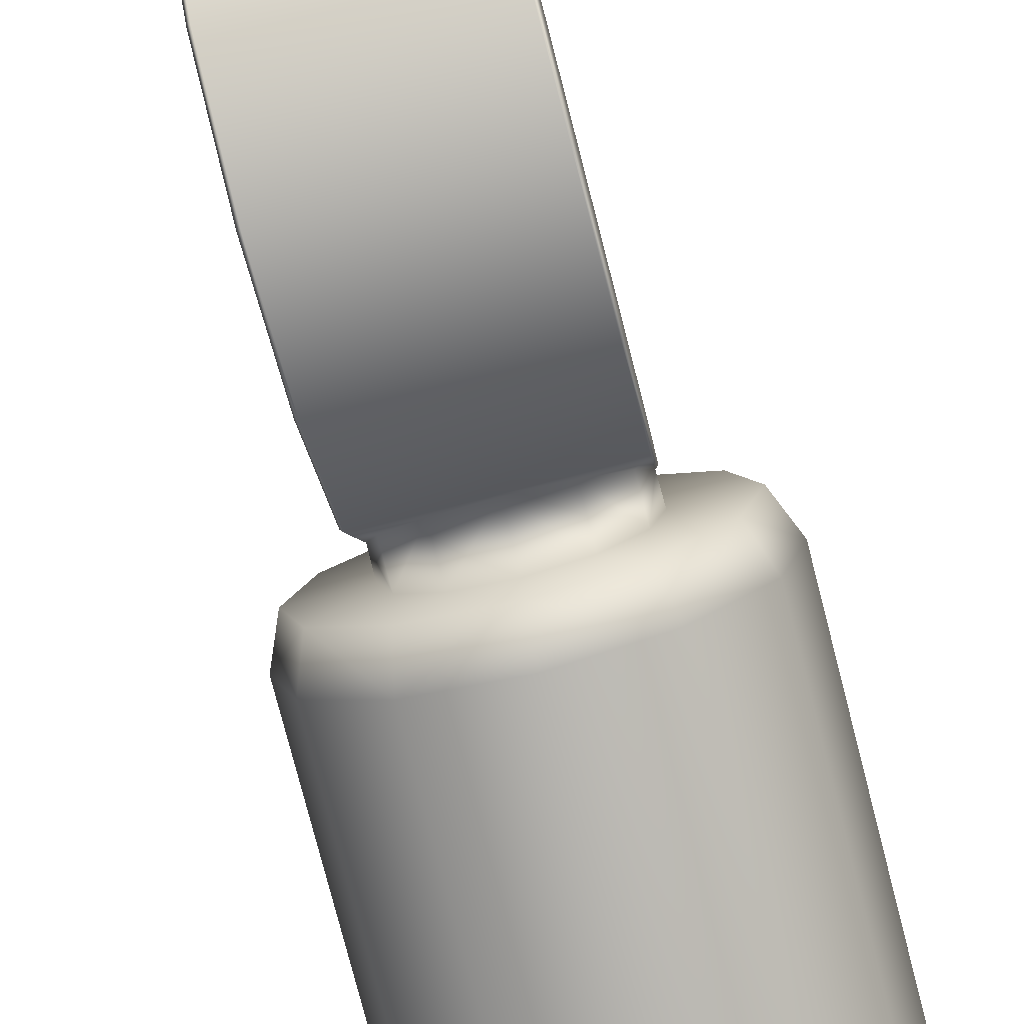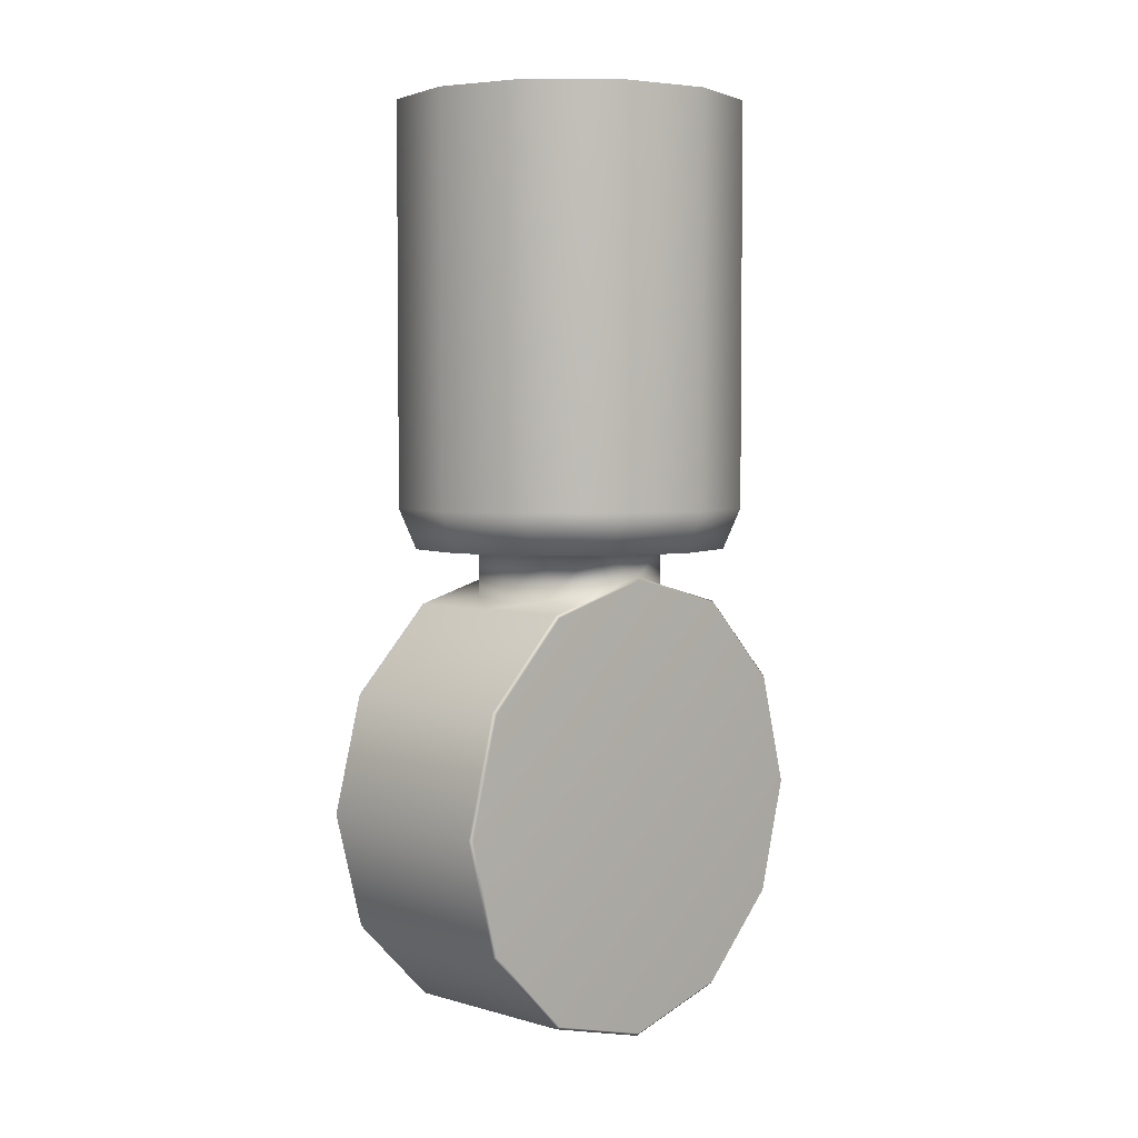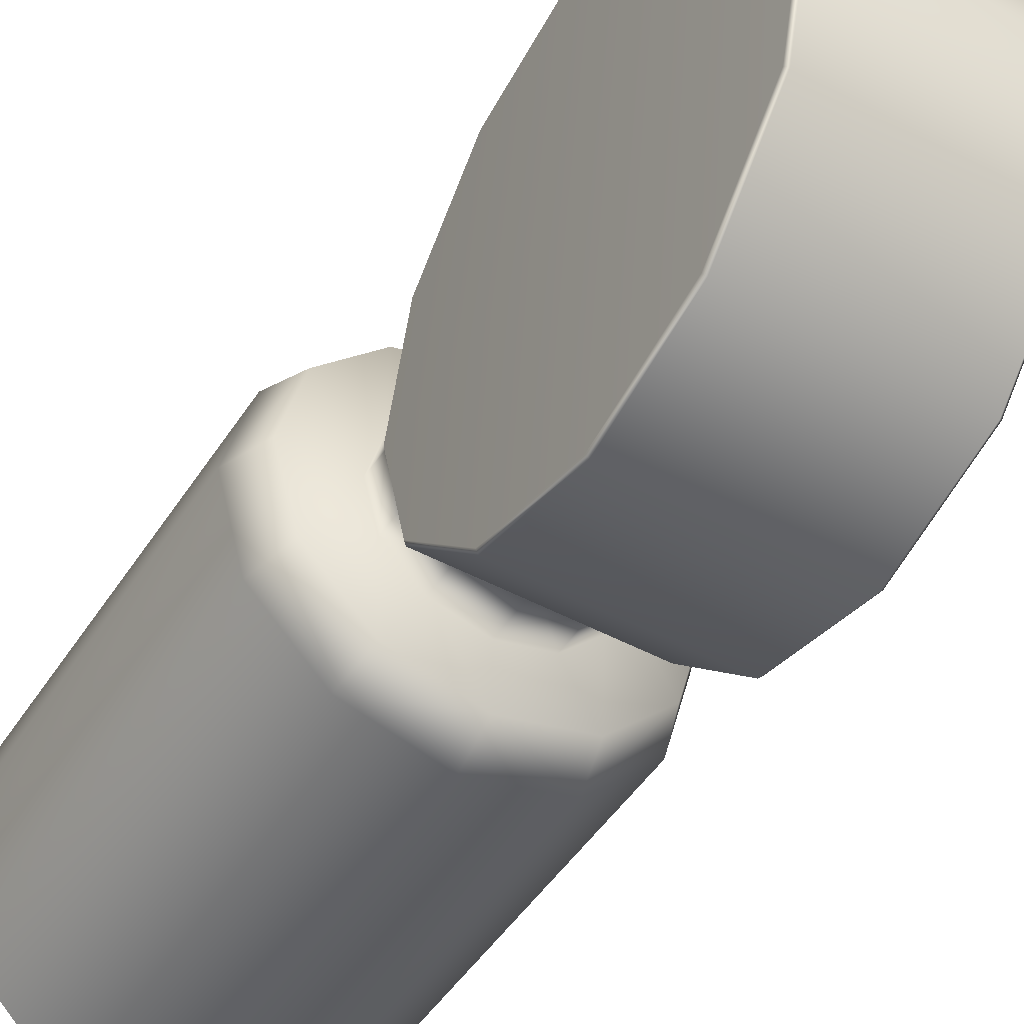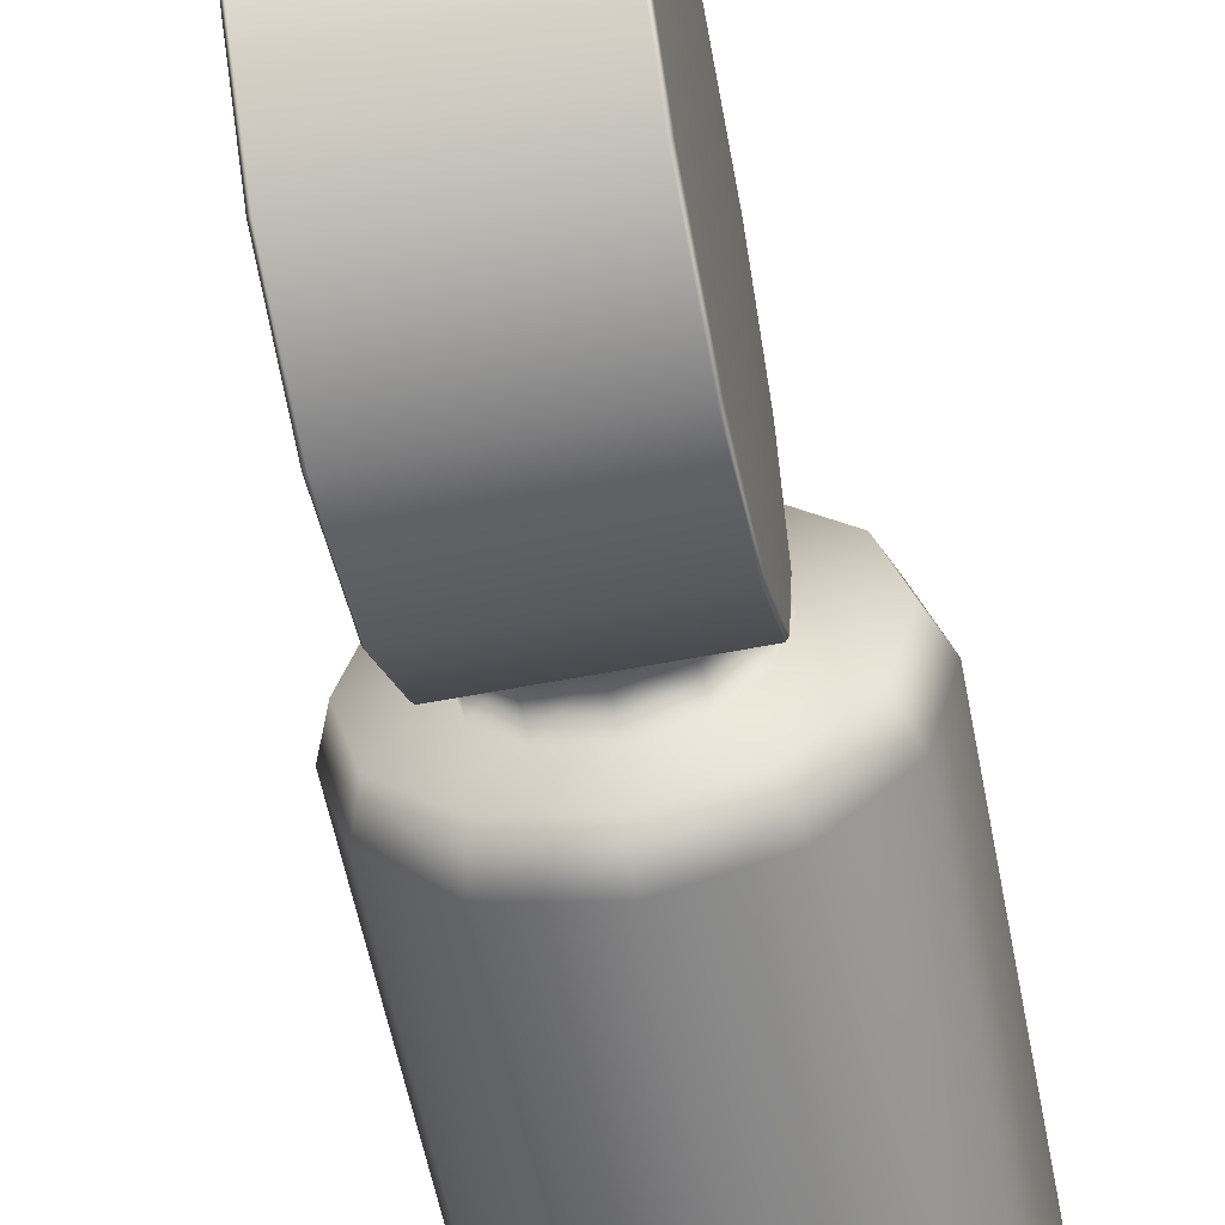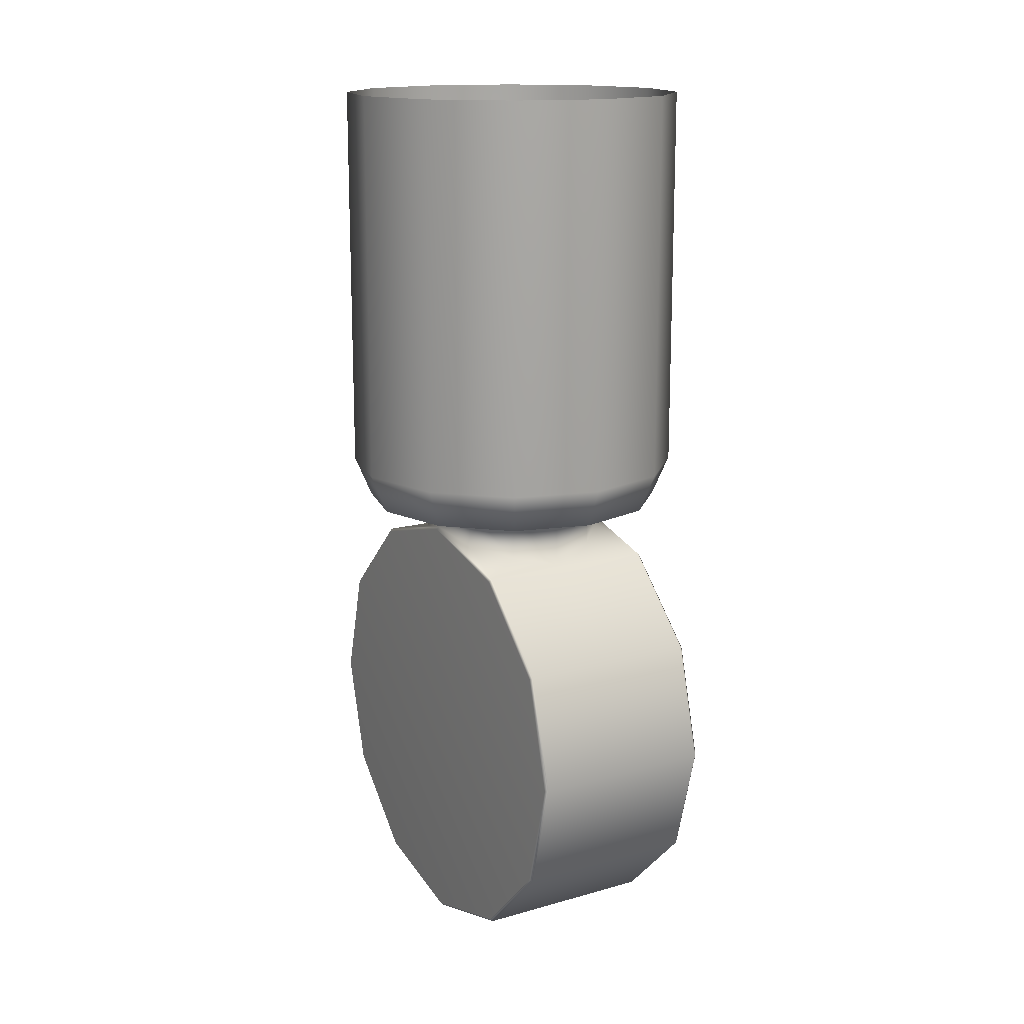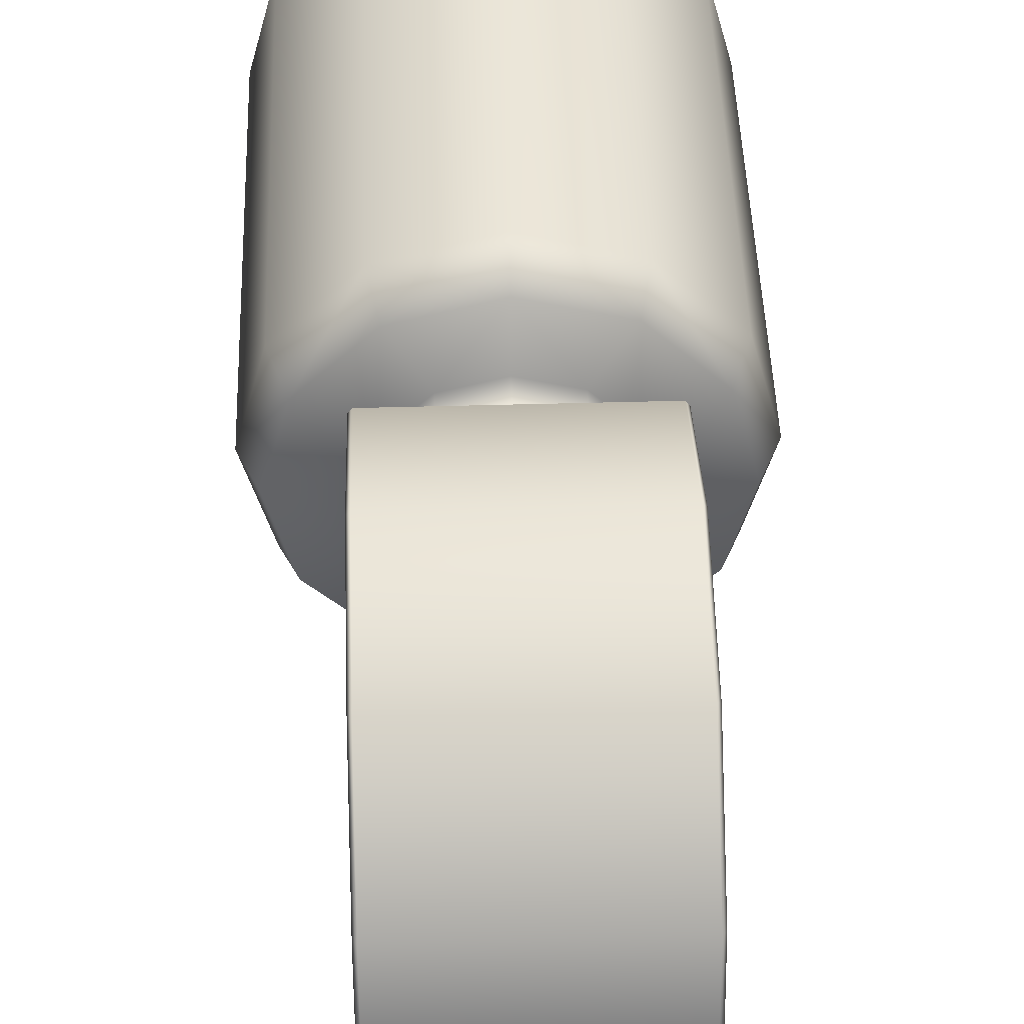
<metadata>
{"format":"obj","ext":"obj","renderer":"f3d","projection":"perspective","resolution":1024,"background":"white","views":[{"elev":-79.0,"azim":14.5,"up":"+Z"},{"elev":3.9,"azim":43.8,"up":"+Y"},{"elev":-47.6,"azim":-31.3,"up":"+Z"},{"elev":-59.1,"azim":11.2,"up":"+Z"},{"elev":15.4,"azim":149.1,"up":"+Y"},{"elev":44.2,"azim":-1.9,"up":"+Z"}]}
</metadata>
<code>
g PRP_UFO_skin1:Joint_A
v 0.1135 -0.3055 -1.659e-06
v 0.1135 -0.04655 -1.659e-06
v 0.09832 -0.04655 -0.05677
v 0.09832 -0.3055 -0.05677
v 0.05677 -0.04655 -0.09833
v 0.08861 -0.3318 -0.05116
v 0.1023 -0.3318 -1.659e-06
v 0.0611 -0.3318 -1.659e-06
v 0.05677 -0.3055 -0.09833
v -1.471e-16 -0.04655 -0.1135
v -1.382e-16 -0.3055 -0.1135
v -1.268e-16 -0.3318 -0.1023
v 0.05291 -0.3318 -0.03055
v 0.06078 -0.349 -1.659e-06
v 0.05116 -0.3318 -0.08862
v 0.03055 -0.3318 -0.05291
v -9.424e-17 -0.3318 -0.0611
v -9.306e-17 -0.3649 -0.0611
v 0.03055 -0.3627 -0.05291
v -1.077e-16 -0.3685 -0.07448
v 0.06063 -0.3685 -0.07448
v -1.639e-16 -0.423 -0.129
v 0.05291 -0.3567 -0.03055
v 0.0625 -0.3505 -1.659e-06
v 0.06063 -0.423 -0.129
v -1.829e-16 -0.4975 -0.149
v 0.0625 -0.3701 -0.07351
v 0.0625 -0.4975 -1.659e-06
v 0.06063 -0.4975 -0.149
v -1.627e-16 -0.5719 -0.129
v 0.0625 -0.424 -0.1273
v 0.06063 -0.5719 -0.129
v -1.046e-16 -0.6265 -0.07448
v 0.0625 -0.4975 -0.147
v 0.06063 -0.6265 -0.07448
v -2.782e-17 -0.6464 -1.659e-06
v 0.06063 -0.6464 -1.659e-06
v 0.0625 -0.571 -0.1273
v 0.0625 -0.6248 -0.07351
v 0.0625 -0.6445 -1.659e-06
v -0.1135 -0.3055 -1.659e-06
v -0.09832 -0.04655 -0.05677
v -0.1135 -0.04655 -1.659e-06
v -0.09832 -0.3055 -0.05677
v -0.05677 -0.04655 -0.09833
v -0.08861 -0.3318 -0.05116
v -0.1023 -0.3318 -1.659e-06
v -0.0611 -0.3318 -1.659e-06
v -0.05677 -0.3055 -0.09833
v -1.471e-16 -0.04655 -0.1135
v -1.382e-16 -0.3055 -0.1135
v -1.268e-16 -0.3318 -0.1023
v -0.05291 -0.3318 -0.03055
v -0.06078 -0.349 -1.659e-06
v -0.05116 -0.3318 -0.08862
v -0.03055 -0.3318 -0.05291
v -9.424e-17 -0.3318 -0.0611
v -9.306e-17 -0.3649 -0.0611
v -0.03055 -0.3627 -0.05291
v -1.077e-16 -0.3685 -0.07448
v -0.06063 -0.3685 -0.07448
v -1.639e-16 -0.423 -0.129
v -0.05291 -0.3567 -0.03055
v -0.0625 -0.3505 -1.659e-06
v -0.06063 -0.423 -0.129
v -1.829e-16 -0.4975 -0.149
v -0.0625 -0.3701 -0.07351
v -0.0625 -0.4975 -1.659e-06
v -0.06063 -0.4975 -0.149
v -1.627e-16 -0.5719 -0.129
v -0.0625 -0.424 -0.1273
v -0.06063 -0.5719 -0.129
v -1.046e-16 -0.6265 -0.07448
v -0.0625 -0.4975 -0.147
v -0.06063 -0.6265 -0.07448
v -2.782e-17 -0.6464 -1.659e-06
v -0.06063 -0.6464 -1.659e-06
v -0.0625 -0.571 -0.1273
v -0.0625 -0.6248 -0.07351
v -0.0625 -0.6445 -1.659e-06
v 0.1135 -0.3055 -1.659e-06
v 0.09832 -0.04655 0.05677
v 0.1135 -0.04655 -1.659e-06
v 0.09832 -0.3055 0.05677
v 0.05677 -0.04655 0.09832
v 0.08861 -0.3318 0.05116
v 0.1023 -0.3318 -1.659e-06
v 0.0611 -0.3318 -1.659e-06
v 0.05677 -0.3055 0.09832
v 8.457e-17 -0.04655 0.1135
v 8.679e-17 -0.3055 0.1135
v 7.371e-17 -0.3318 0.1023
v 0.05291 -0.3318 0.03055
v 0.06078 -0.349 -1.659e-06
v 0.05116 -0.3318 0.08861
v 0.03055 -0.3318 0.05291
v 2.796e-17 -0.3318 0.0611
v 3.116e-17 -0.3649 0.0611
v 0.03055 -0.3627 0.05291
v 4.426e-17 -0.3685 0.07448
v 0.06063 -0.3685 0.07448
v 9.798e-17 -0.423 0.129
v 0.05291 -0.3567 0.03055
v 0.0625 -0.3505 -1.659e-06
v 0.06063 -0.423 0.129
v 1.204e-16 -0.4975 0.149
v 0.0625 -0.3701 0.07351
v 0.0625 -0.4975 -1.659e-06
v 0.06063 -0.4975 0.149
v 9.921e-17 -0.5719 0.129
v 0.0625 -0.424 0.1273
v 0.06063 -0.5719 0.129
v 4.452e-17 -0.6265 0.07448
v 0.0625 -0.4975 0.147
v 0.06063 -0.6265 0.07448
v -2.782e-17 -0.6464 -1.659e-06
v 0.06063 -0.6464 -1.659e-06
v 0.0625 -0.571 0.1273
v 0.0625 -0.6248 0.07351
v 0.0625 -0.6445 -1.659e-06
v -0.1135 -0.3055 -1.659e-06
v -0.1135 -0.04655 -1.659e-06
v -0.09832 -0.04655 0.05677
v -0.09832 -0.3055 0.05677
v -0.05677 -0.04655 0.09832
v -0.08861 -0.3318 0.05116
v -0.1023 -0.3318 -1.659e-06
v -0.0611 -0.3318 -1.659e-06
v -0.05677 -0.3055 0.09832
v 8.457e-17 -0.04655 0.1135
v 8.679e-17 -0.3055 0.1135
v 7.371e-17 -0.3318 0.1023
v -0.05291 -0.3318 0.03055
v -0.06078 -0.349 -1.659e-06
v -0.05116 -0.3318 0.08861
v -0.03055 -0.3318 0.05291
v 2.796e-17 -0.3318 0.0611
v 3.116e-17 -0.3649 0.0611
v -0.03055 -0.3627 0.05291
v 4.426e-17 -0.3685 0.07448
v -0.06063 -0.3685 0.07448
v 9.798e-17 -0.423 0.129
v -0.05291 -0.3567 0.03055
v -0.0625 -0.3505 -1.659e-06
v -0.06063 -0.423 0.129
v 1.204e-16 -0.4975 0.149
v -0.0625 -0.3701 0.07351
v -0.0625 -0.4975 -1.659e-06
v -0.06063 -0.4975 0.149
v 9.921e-17 -0.5719 0.129
v -0.0625 -0.424 0.1273
v -0.06063 -0.5719 0.129
v 4.452e-17 -0.6265 0.07448
v -0.0625 -0.4975 0.147
v -0.06063 -0.6265 0.07448
v -2.782e-17 -0.6464 -1.659e-06
v -0.06063 -0.6464 -1.659e-06
v -0.0625 -0.571 0.1273
v -0.0625 -0.6248 0.07351
v -0.0625 -0.6445 -1.659e-06
g PRP_UFO_skin1:Joint_A_0
f 3 2 1
f 4 3 1
f 5 3 4
f 6 4 1
f 7 6 1
f 7 8 6
f 9 5 4
f 4 6 9
f 10 5 9
f 11 10 9
f 12 11 9
f 8 13 6
f 8 14 13
f 6 15 9
f 15 12 9
f 6 13 15
f 15 16 12
f 13 16 15
f 16 17 12
f 17 16 18
f 16 19 18
f 16 13 19
f 20 18 19
f 21 20 19
f 22 20 21
f 13 23 19
f 14 23 13
f 21 19 23
f 21 23 14
f 21 14 24
f 25 22 21
f 26 22 25
f 27 21 24
f 25 21 27
f 24 28 27
f 29 26 25
f 30 26 29
f 31 25 27
f 27 28 31
f 29 25 31
f 32 30 29
f 33 30 32
f 34 29 31
f 31 28 34
f 32 29 34
f 35 33 32
f 36 33 35
f 37 36 35
f 38 32 34
f 34 28 38
f 35 32 38
f 37 35 39
f 39 35 38
f 38 28 39
f 40 37 39
f 39 28 40
f 43 42 41
f 42 44 41
f 42 45 44
f 44 46 41
f 46 47 41
f 48 47 46
f 45 49 44
f 46 44 49
f 45 50 49
f 50 51 49
f 51 52 49
f 53 48 46
f 54 48 53
f 55 46 49
f 52 55 49
f 53 46 55
f 56 55 52
f 56 53 55
f 57 56 52
f 56 57 58
f 59 56 58
f 53 56 59
f 58 60 59
f 60 61 59
f 60 62 61
f 63 53 59
f 63 54 53
f 59 61 63
f 63 61 54
f 54 61 64
f 62 65 61
f 62 66 65
f 61 67 64
f 61 65 67
f 68 64 67
f 66 69 65
f 66 70 69
f 65 71 67
f 68 67 71
f 65 69 71
f 70 72 69
f 70 73 72
f 69 74 71
f 68 71 74
f 69 72 74
f 73 75 72
f 73 76 75
f 76 77 75
f 72 78 74
f 68 74 78
f 72 75 78
f 75 77 79
f 75 79 78
f 68 78 79
f 77 80 79
f 68 79 80
f 83 82 81
f 82 84 81
f 82 85 84
f 84 86 81
f 86 87 81
f 88 87 86
f 85 89 84
f 86 84 89
f 85 90 89
f 90 91 89
f 91 92 89
f 93 88 86
f 94 88 93
f 95 86 89
f 92 95 89
f 93 86 95
f 96 95 92
f 96 93 95
f 97 96 92
f 96 97 98
f 99 96 98
f 93 96 99
f 98 100 99
f 100 101 99
f 100 102 101
f 103 93 99
f 103 94 93
f 99 101 103
f 103 101 94
f 94 101 104
f 102 105 101
f 102 106 105
f 101 107 104
f 101 105 107
f 108 104 107
f 106 109 105
f 106 110 109
f 105 111 107
f 108 107 111
f 105 109 111
f 110 112 109
f 110 113 112
f 109 114 111
f 108 111 114
f 109 112 114
f 113 115 112
f 113 116 115
f 116 117 115
f 112 118 114
f 108 114 118
f 112 115 118
f 115 117 119
f 115 119 118
f 108 118 119
f 117 120 119
f 108 119 120
f 123 122 121
f 124 123 121
f 125 123 124
f 126 124 121
f 127 126 121
f 127 128 126
f 129 125 124
f 124 126 129
f 130 125 129
f 131 130 129
f 132 131 129
f 128 133 126
f 128 134 133
f 126 135 129
f 135 132 129
f 126 133 135
f 135 136 132
f 133 136 135
f 136 137 132
f 137 136 138
f 136 139 138
f 136 133 139
f 140 138 139
f 141 140 139
f 142 140 141
f 133 143 139
f 134 143 133
f 141 139 143
f 141 143 134
f 141 134 144
f 145 142 141
f 146 142 145
f 147 141 144
f 145 141 147
f 144 148 147
f 149 146 145
f 150 146 149
f 151 145 147
f 147 148 151
f 149 145 151
f 152 150 149
f 153 150 152
f 154 149 151
f 151 148 154
f 152 149 154
f 155 153 152
f 156 153 155
f 157 156 155
f 158 152 154
f 154 148 158
f 155 152 158
f 157 155 159
f 159 155 158
f 158 148 159
f 160 157 159
f 159 148 160

</code>
